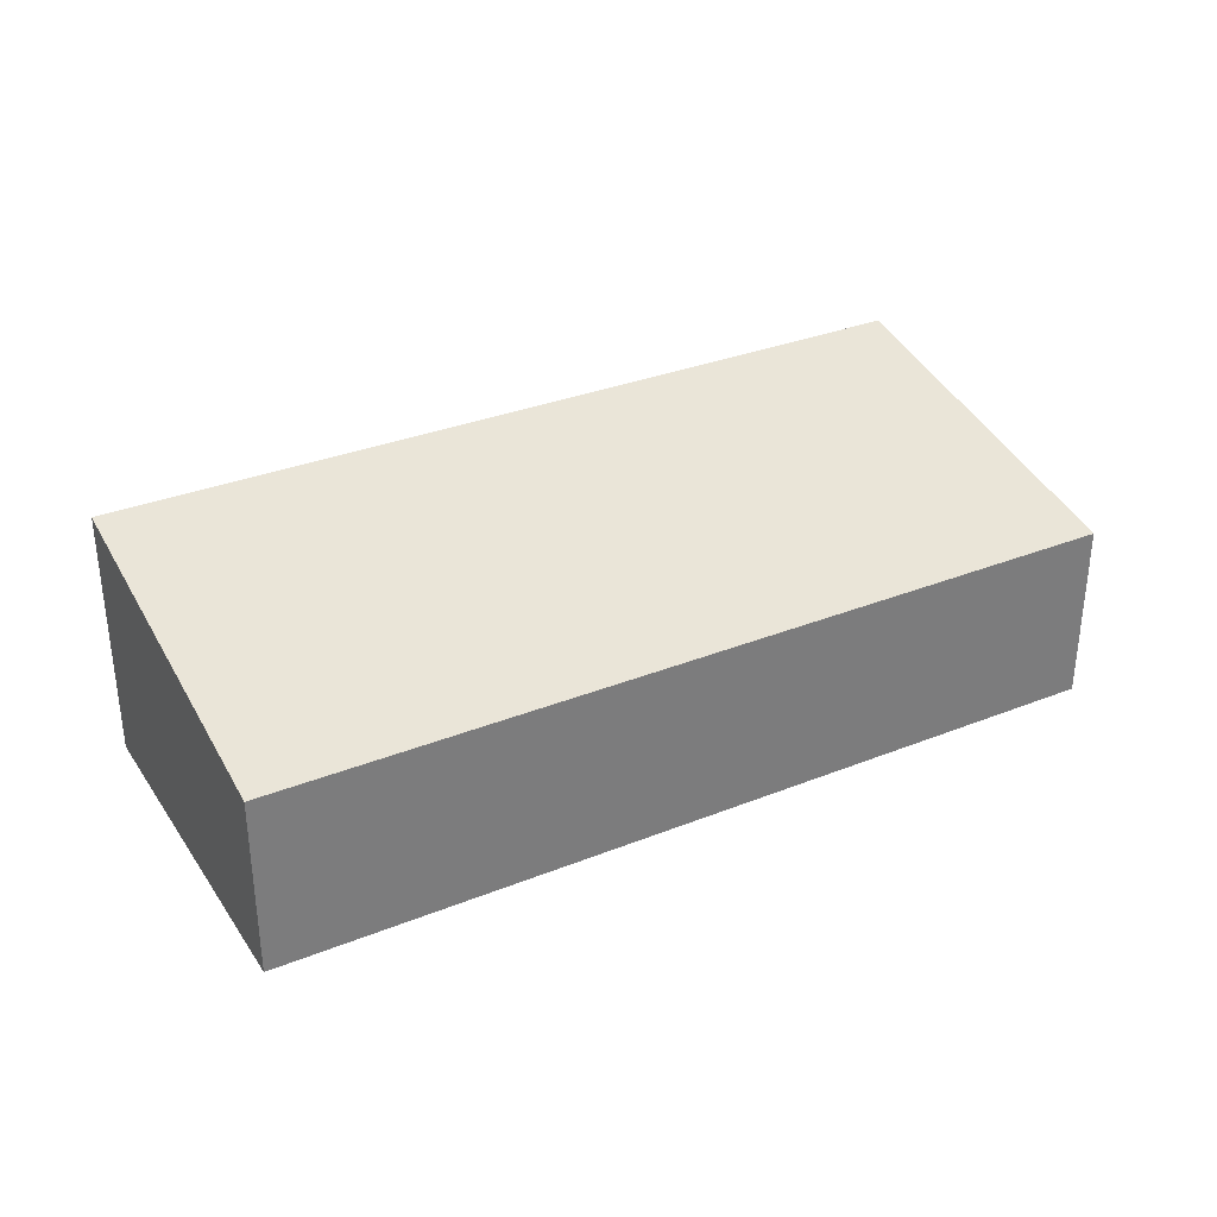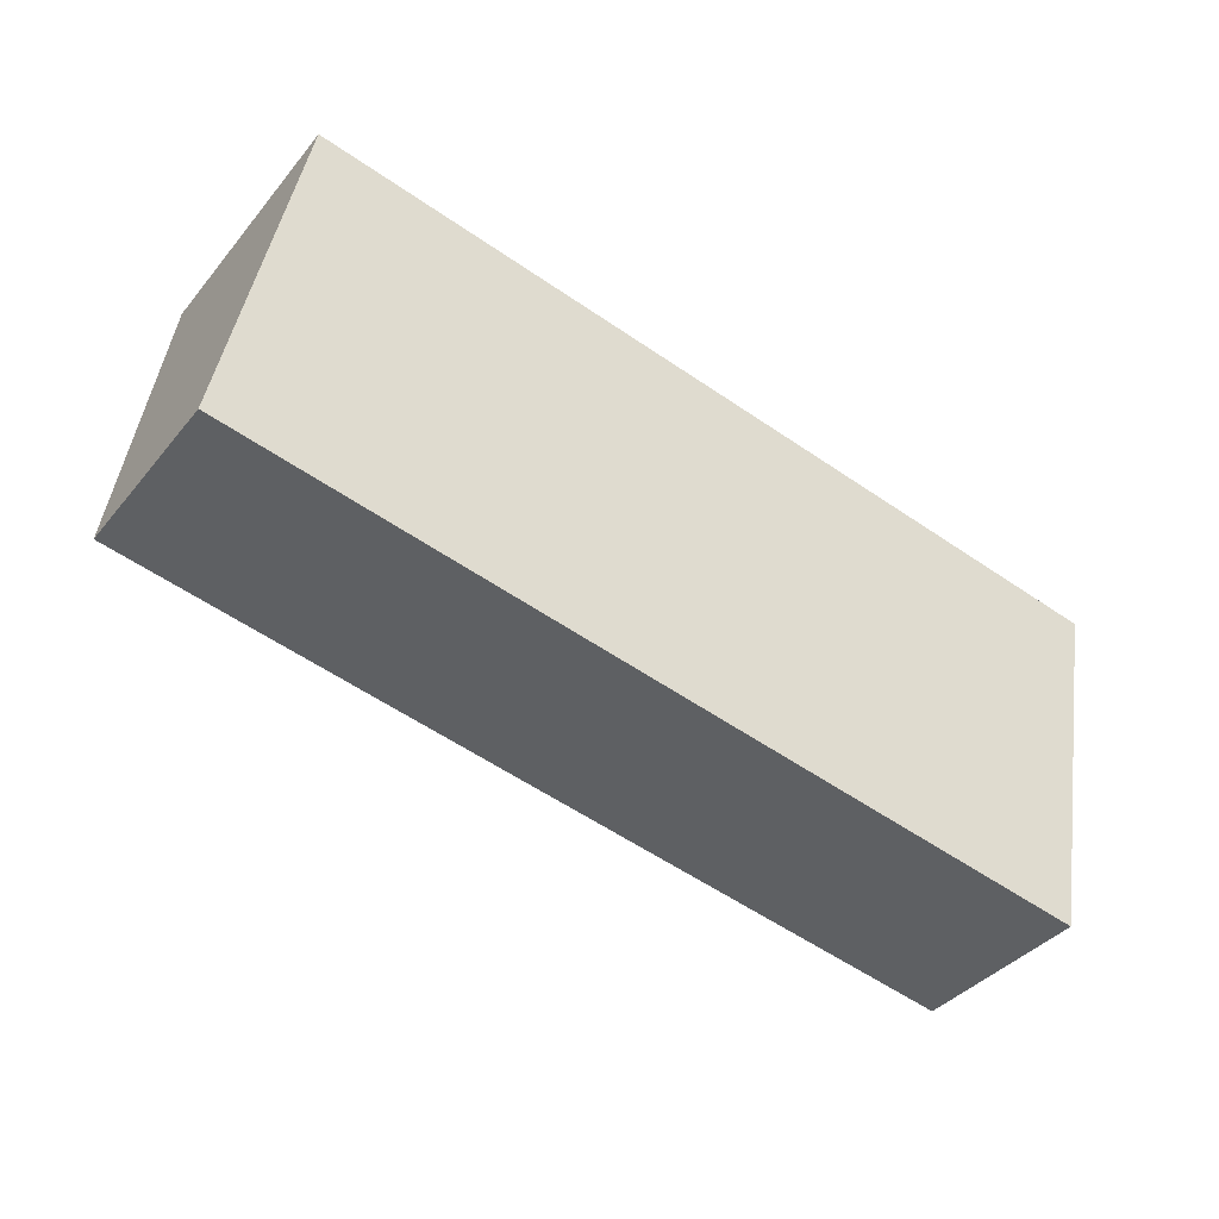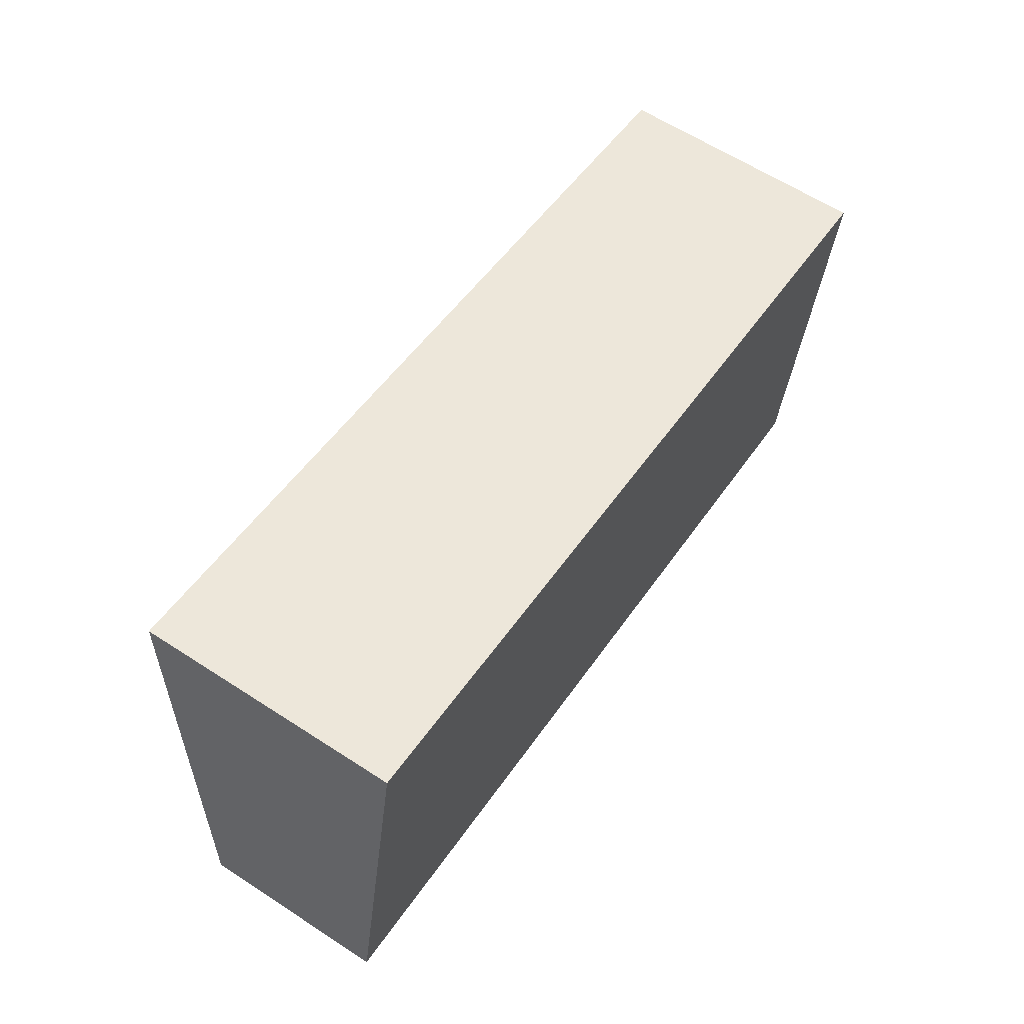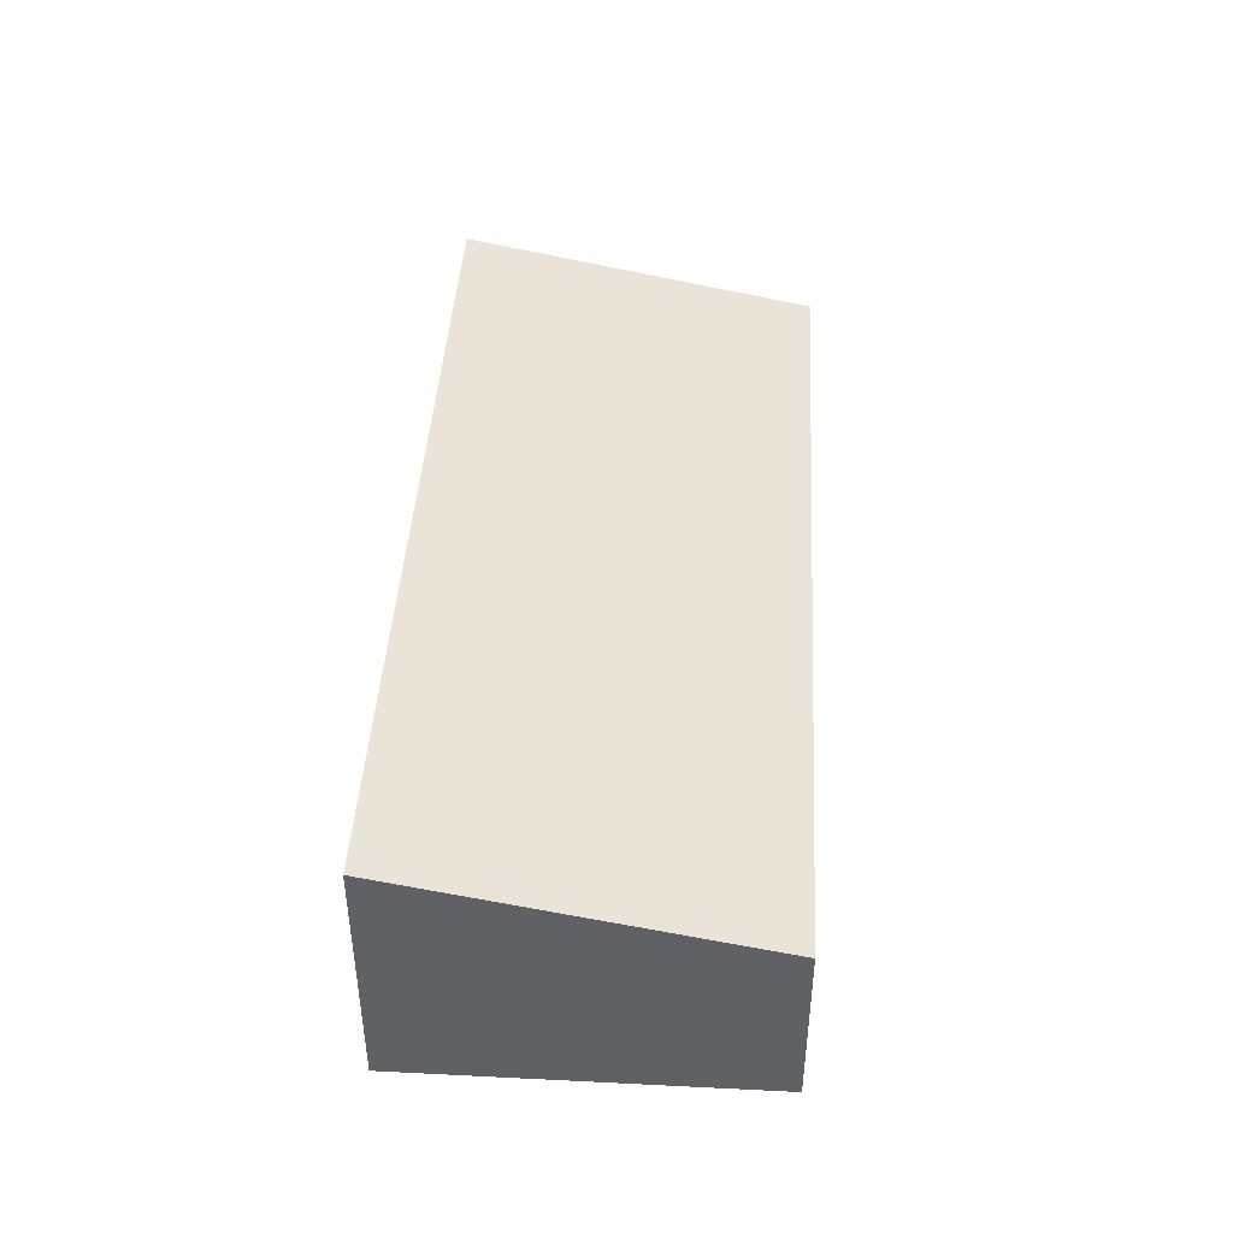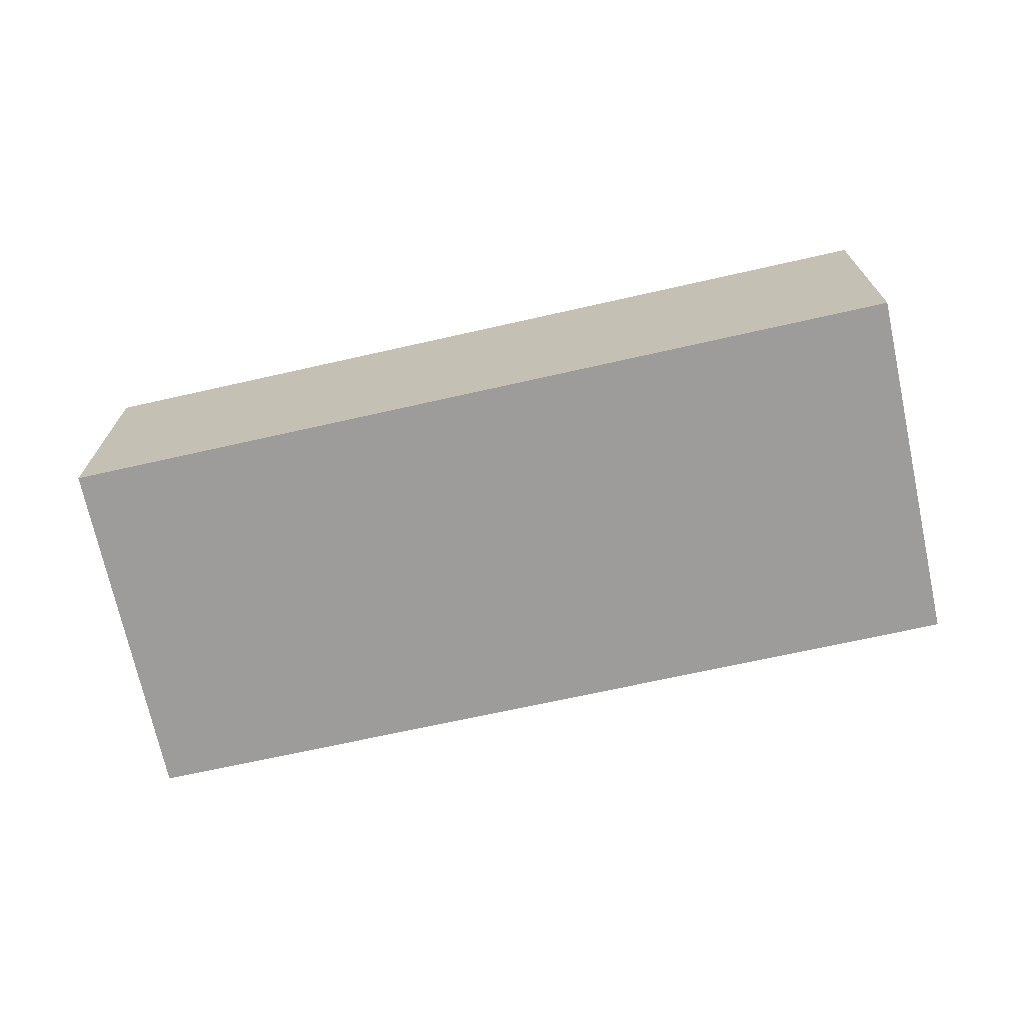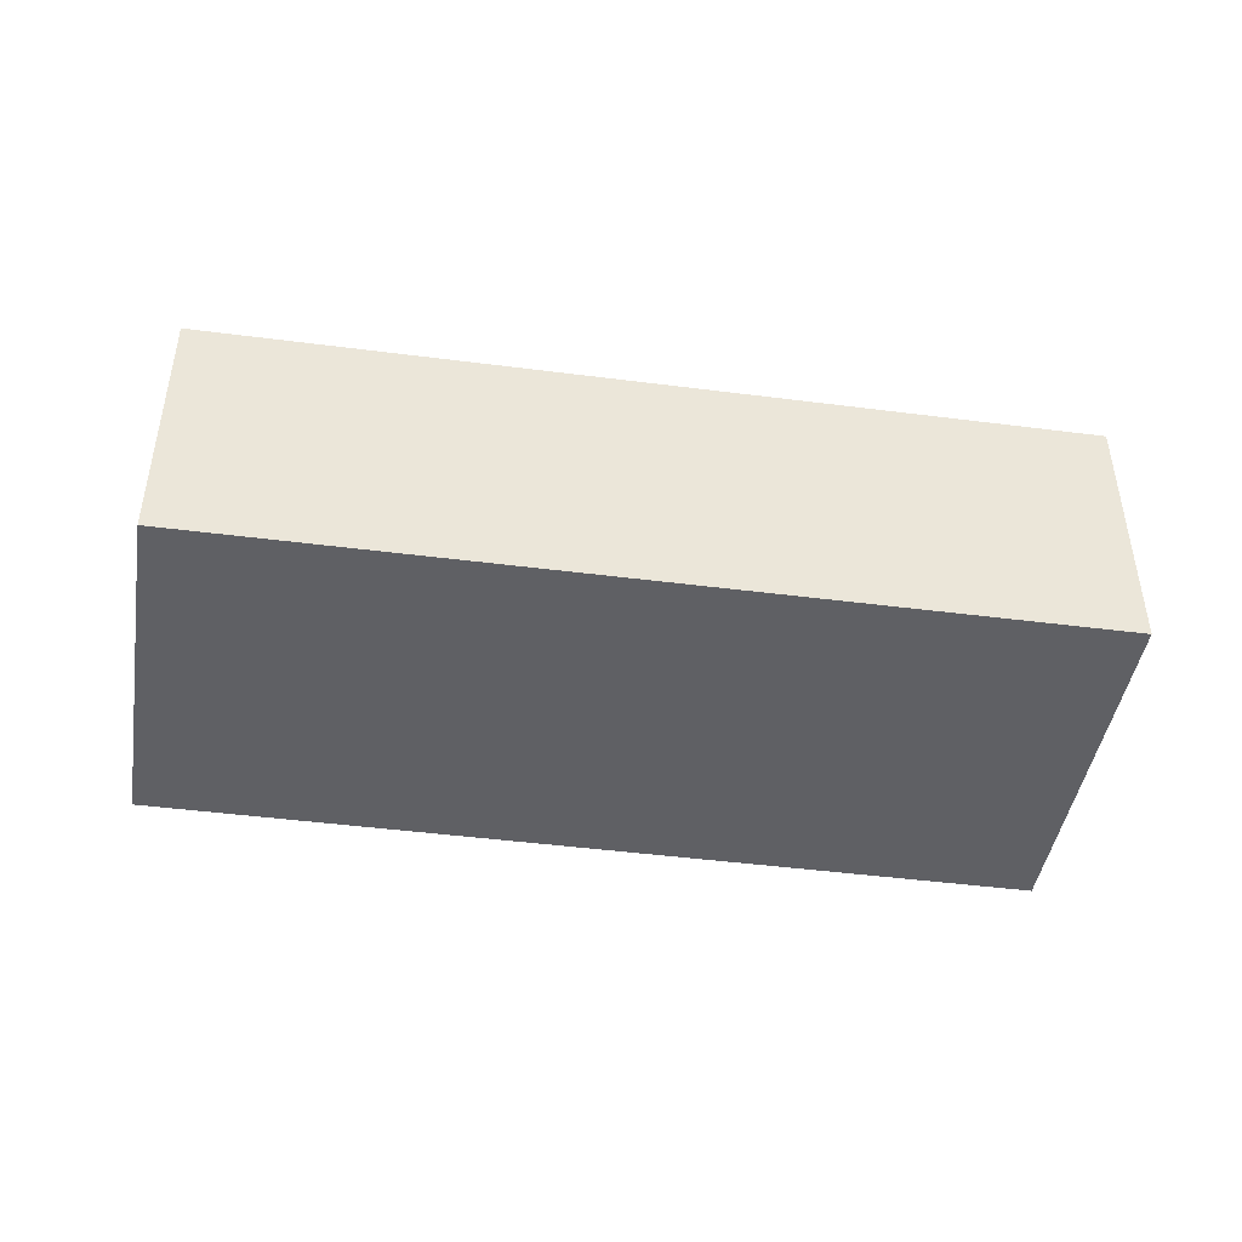
<metadata>
{"format":"obj","ext":"obj","renderer":"f3d","projection":"perspective","resolution":1024,"background":"white","views":[{"elev":32.9,"azim":161.4,"up":"+Y"},{"elev":-38.4,"azim":-34.6,"up":"+Z"},{"elev":62.2,"azim":-56.6,"up":"+Z"},{"elev":43.7,"azim":103.6,"up":"+Y"},{"elev":-70.0,"azim":22.8,"up":"+Y"},{"elev":-44.2,"azim":1.5,"up":"+Y"}]}
</metadata>
<code>
v  0 3.475 2.128e-16
v  17.52 4.923 3.918
v  16.28 3.475 -2.948
v  1.338 4.913 6.8
v  17.52 -2.399e-16 3.918
v  16.28 1.805e-16 -2.948
v  0 0 0
v  1.338 -4.164e-16 6.8
g defaultobject
f 1 2 3
f 2 1 4
f 5 3 2
f 3 5 6
f 6 1 3
f 1 6 7
f 1 8 4
f 8 1 7
f 4 5 2
f 5 4 8
f 8 6 5
f 6 8 7

</code>
